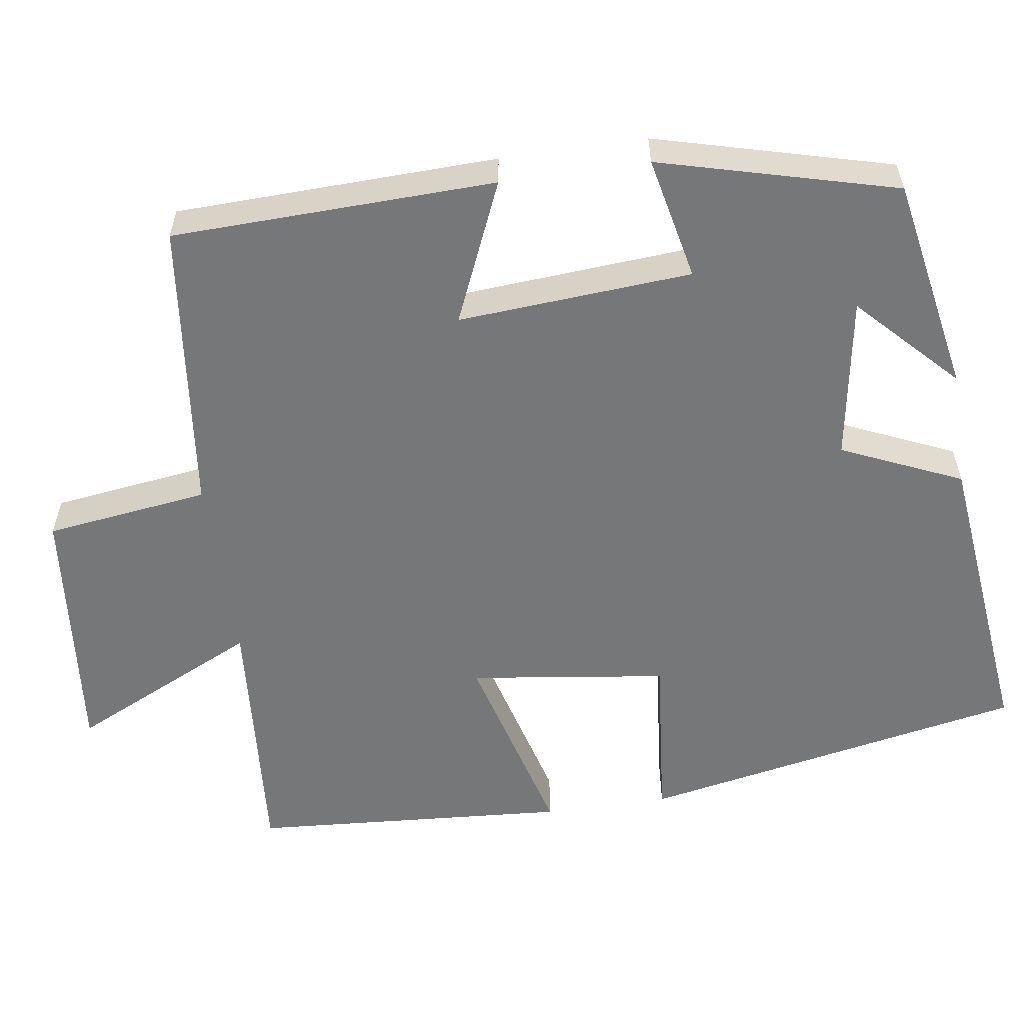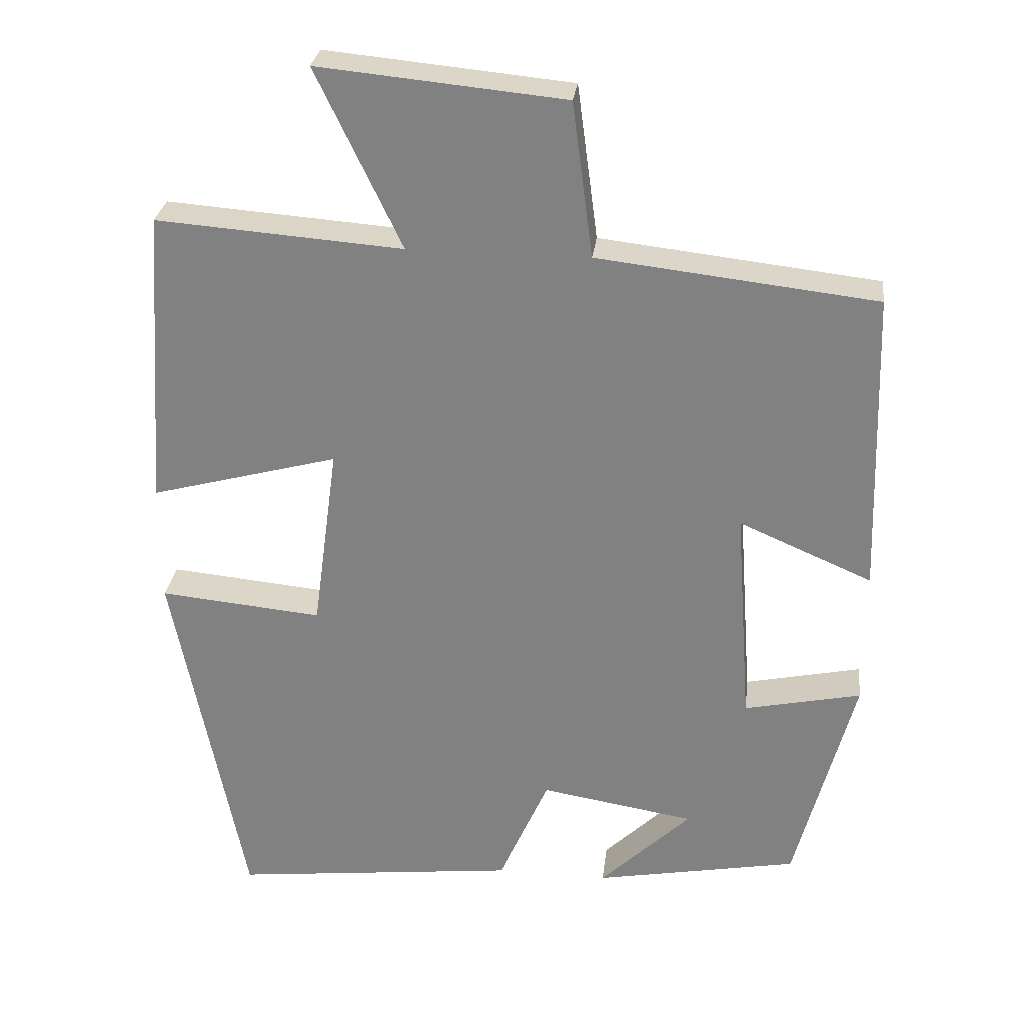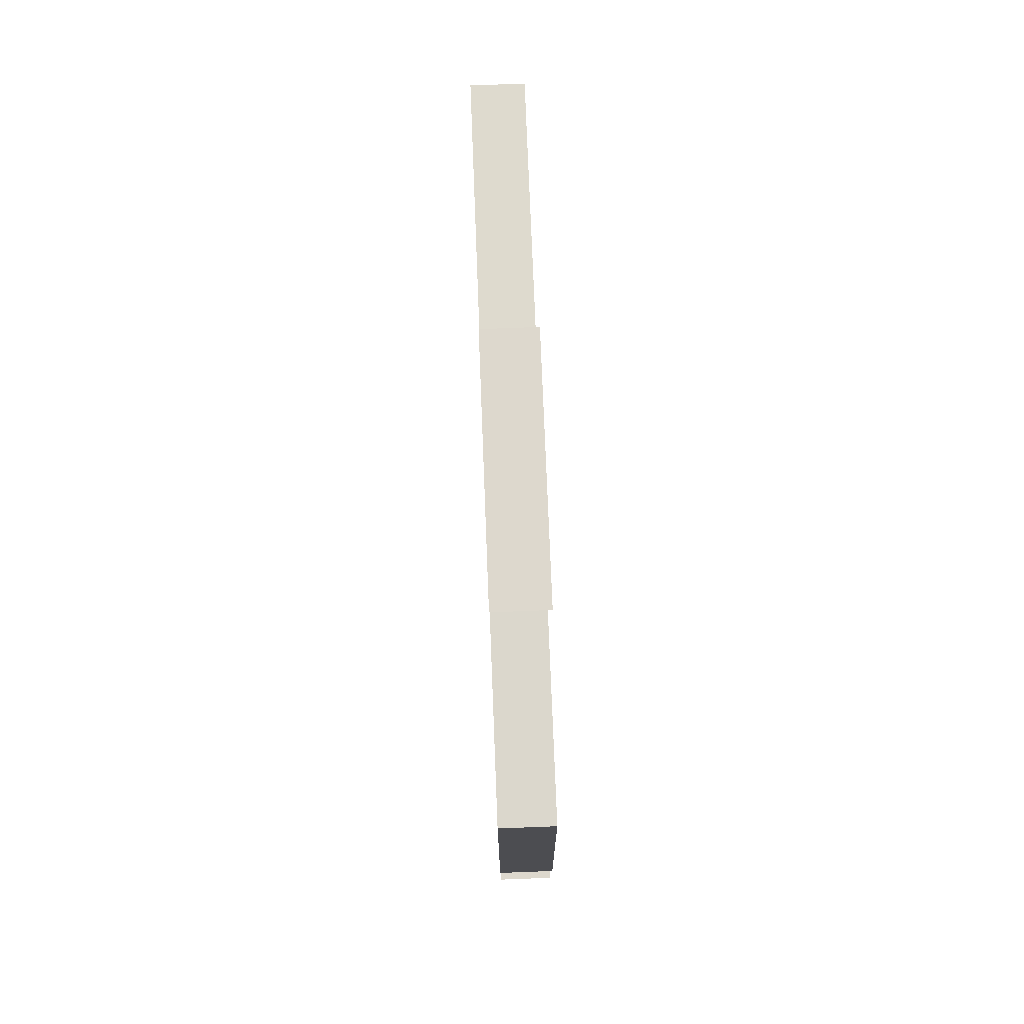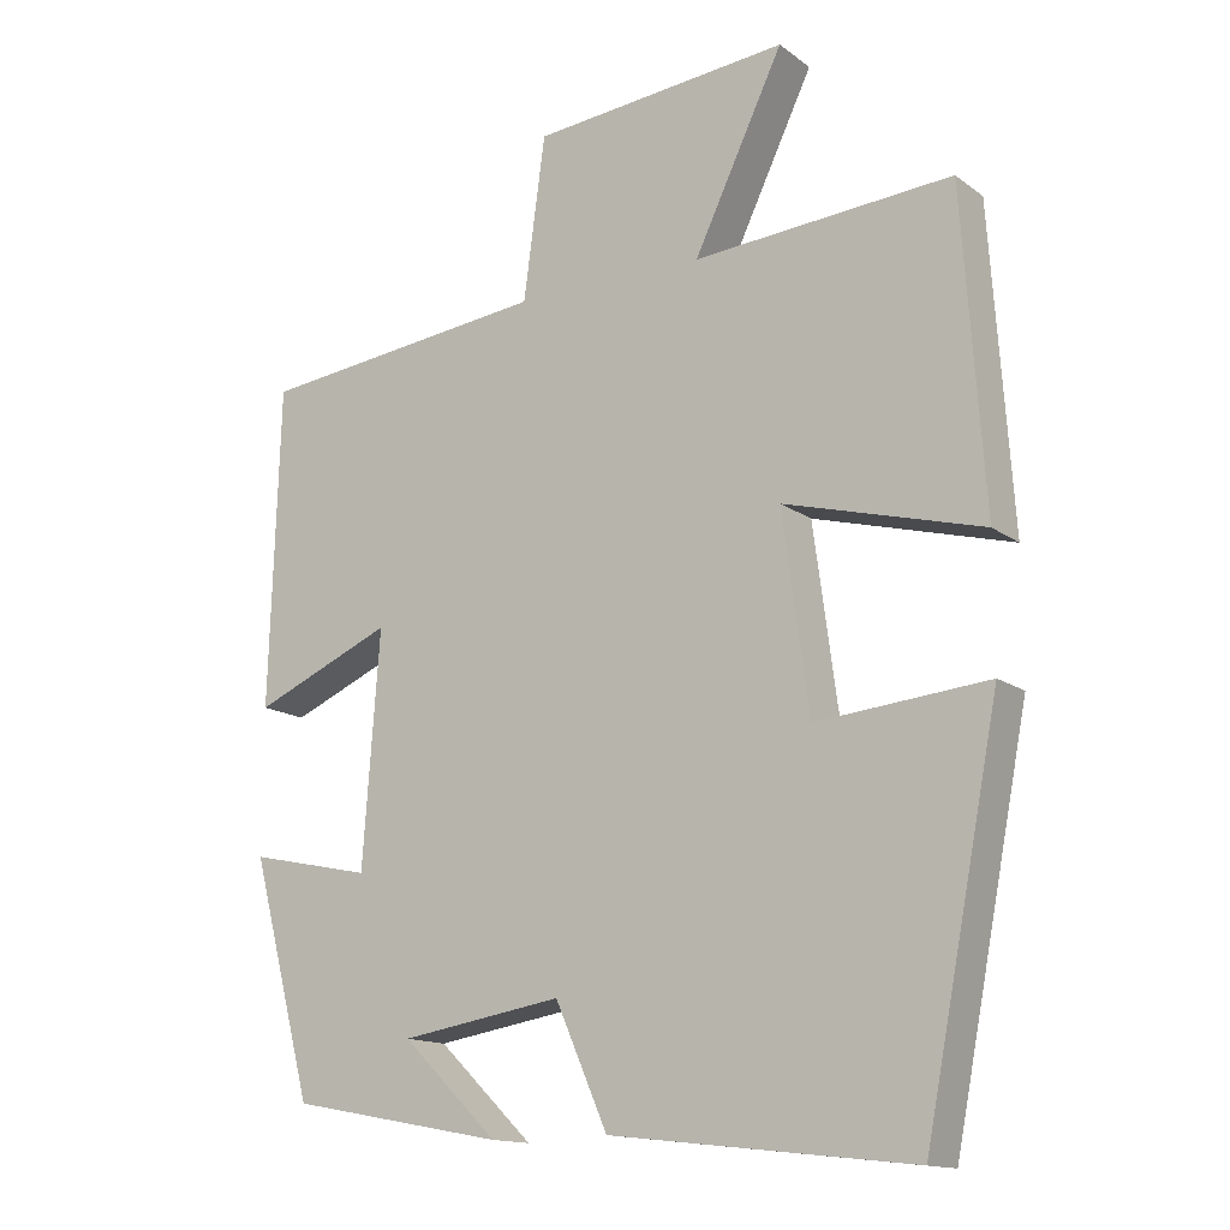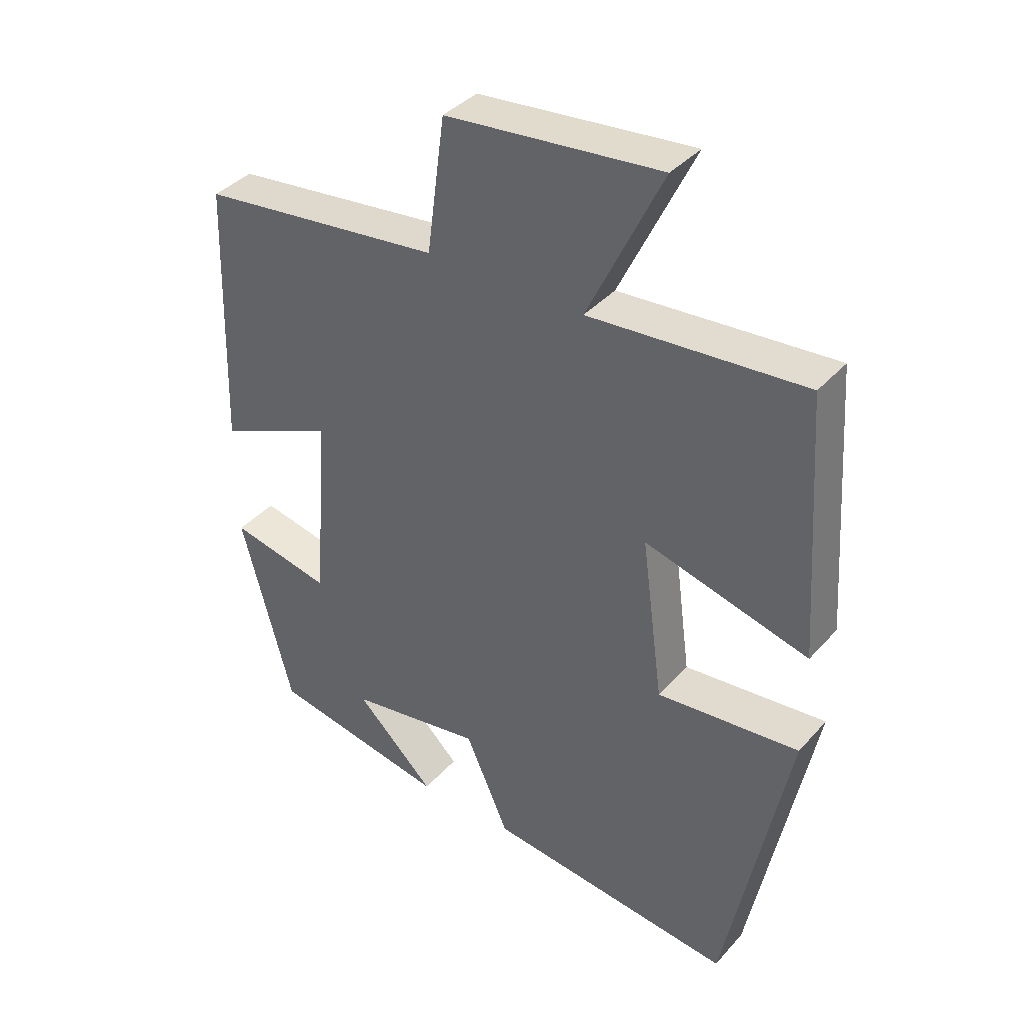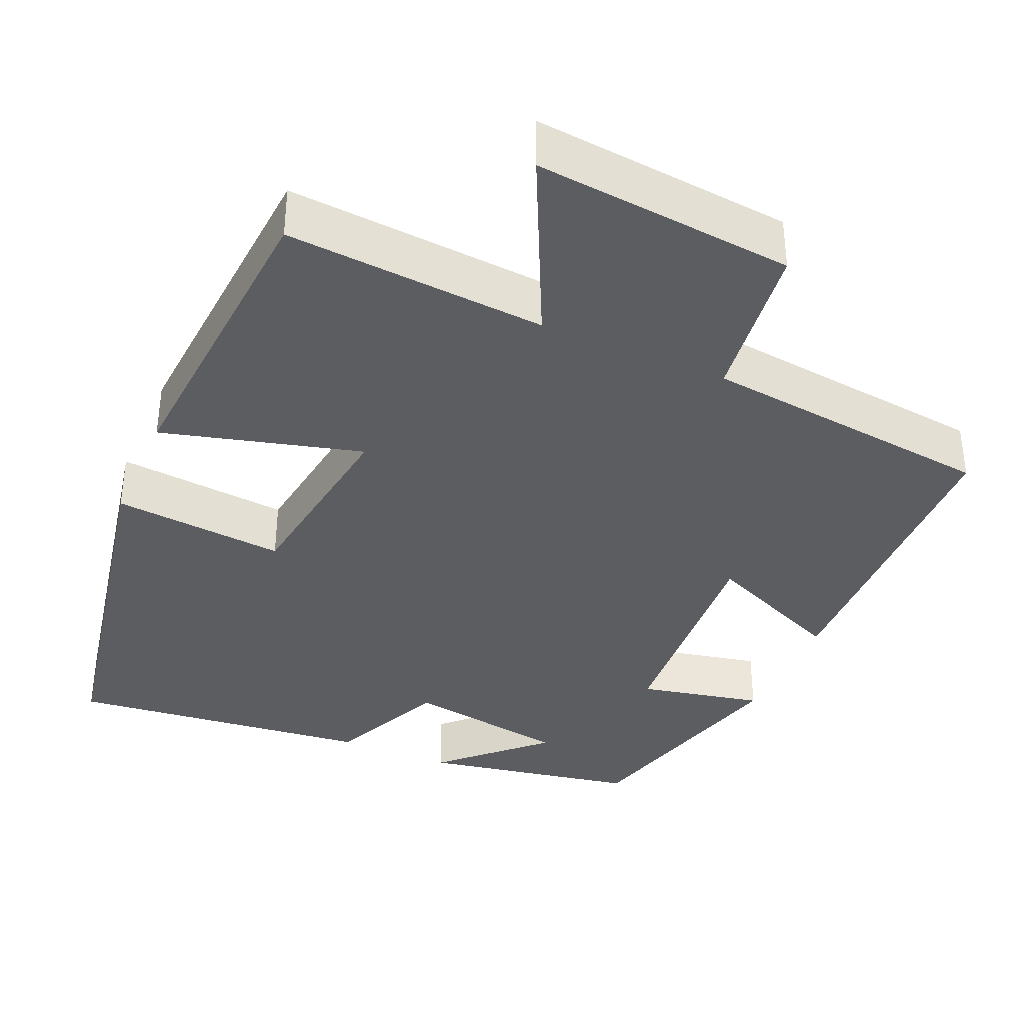
<metadata>
{"format":"obj","ext":"obj","renderer":"f3d","projection":"perspective","resolution":1024,"background":"white","views":[{"elev":-57.1,"azim":98.3,"up":"+Y"},{"elev":28.4,"azim":6.9,"up":"+Z"},{"elev":77.6,"azim":-92.2,"up":"+Z"},{"elev":-14.5,"azim":-146.6,"up":"+Z"},{"elev":38.3,"azim":-143.5,"up":"+Z"},{"elev":-36.6,"azim":-23.7,"up":"+Y"}]}
</metadata>
<code>
v 0.42 0.07 -0.448
v 0.142 0.07 -0.5
v 0.266 0.07 -0.38
v 0.056 0.07 -0.346
v -0.012 0.07 -0.5
v -0.403 0.07 -0.544
v -0.5 0.07 -0.048
v -0.278 0.07 -0.069
v -0.244 0.07 0.185
v -0.5 0.07 0.116
v -0.472 0.07 0.525
v -0.137 0.07 0.5
v -0.253 0.07 0.742
v 0.081 0.07 0.71
v 0.109 0.07 0.5
v 0.487 0.07 0.457
v 0.5 0.07 0.043
v 0.319 0.07 0.121
v 0.341 0.07 -0.179
v 0.5 0.07 -0.145
v 0.42 0 -0.448
v 0.142 0 -0.5
v 0.266 0 -0.38
v 0.056 0 -0.346
v -0.012 0 -0.5
v -0.403 0 -0.544
v -0.5 0 -0.048
v -0.278 0 -0.069
v -0.244 0 0.185
v -0.5 0 0.116
v -0.472 0 0.525
v -0.137 0 0.5
v -0.253 0 0.742
v 0.081 0 0.71
v 0.109 0 0.5
v 0.487 0 0.457
v 0.5 0 0.043
v 0.319 0 0.121
v 0.341 0 -0.179
v 0.5 0 -0.145
f 19 20 1
f 15 16 17 18
f 15 18 19
f 12 13 14 15
f 12 15 19 1
f 9 10 11 12
f 8 9 12 1
f 4 5 6 7
f 3 4 7 8
f 1 2 3
f 1 3 8
f 21 40 39
f 38 37 36 35
f 39 38 35
f 35 34 33 32
f 21 39 35 32
f 32 31 30 29
f 21 32 29 28
f 27 26 25 24
f 28 27 24 23
f 23 22 21
f 28 23 21
f 1 21 22 2
f 2 22 23 3
f 3 23 24 4
f 4 24 25 5
f 5 25 26 6
f 6 26 27 7
f 7 27 28 8
f 8 28 29 9
f 9 29 30 10
f 10 30 31 11
f 11 31 32 12
f 12 32 33 13
f 13 33 34 14
f 14 34 35 15
f 15 35 36 16
f 16 36 37 17
f 17 37 38 18
f 18 38 39 19
f 19 39 40 20
f 20 40 21 1

</code>
